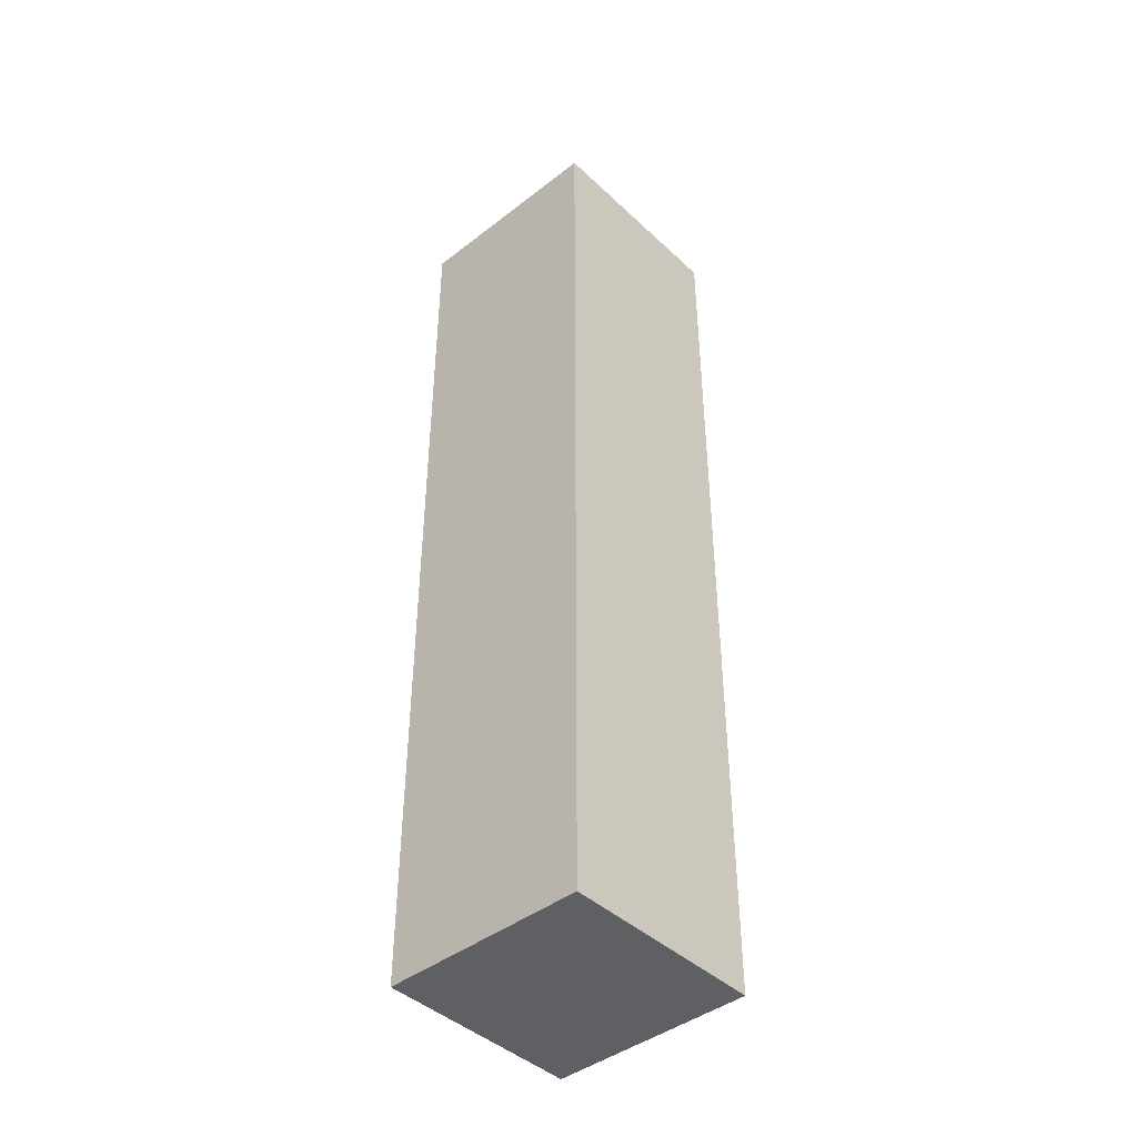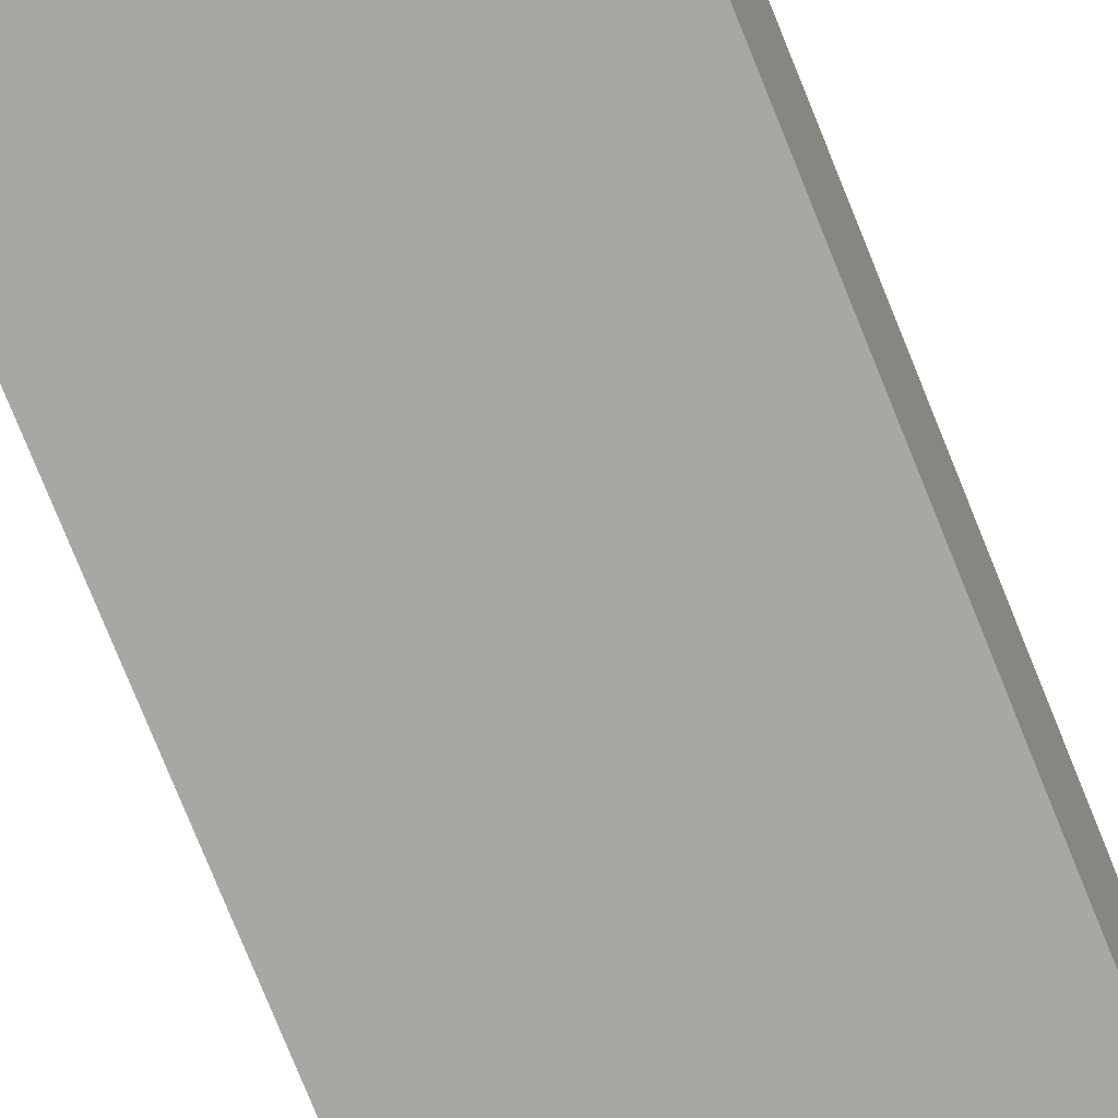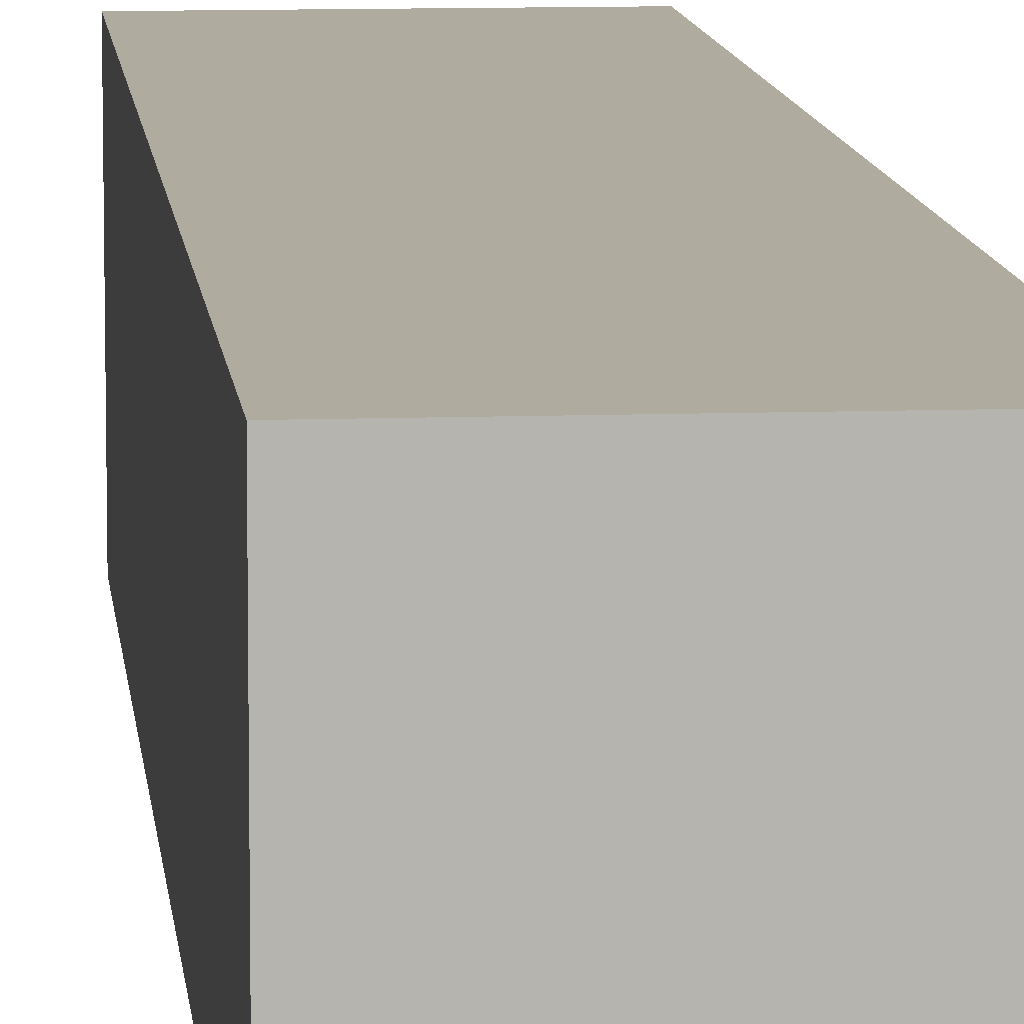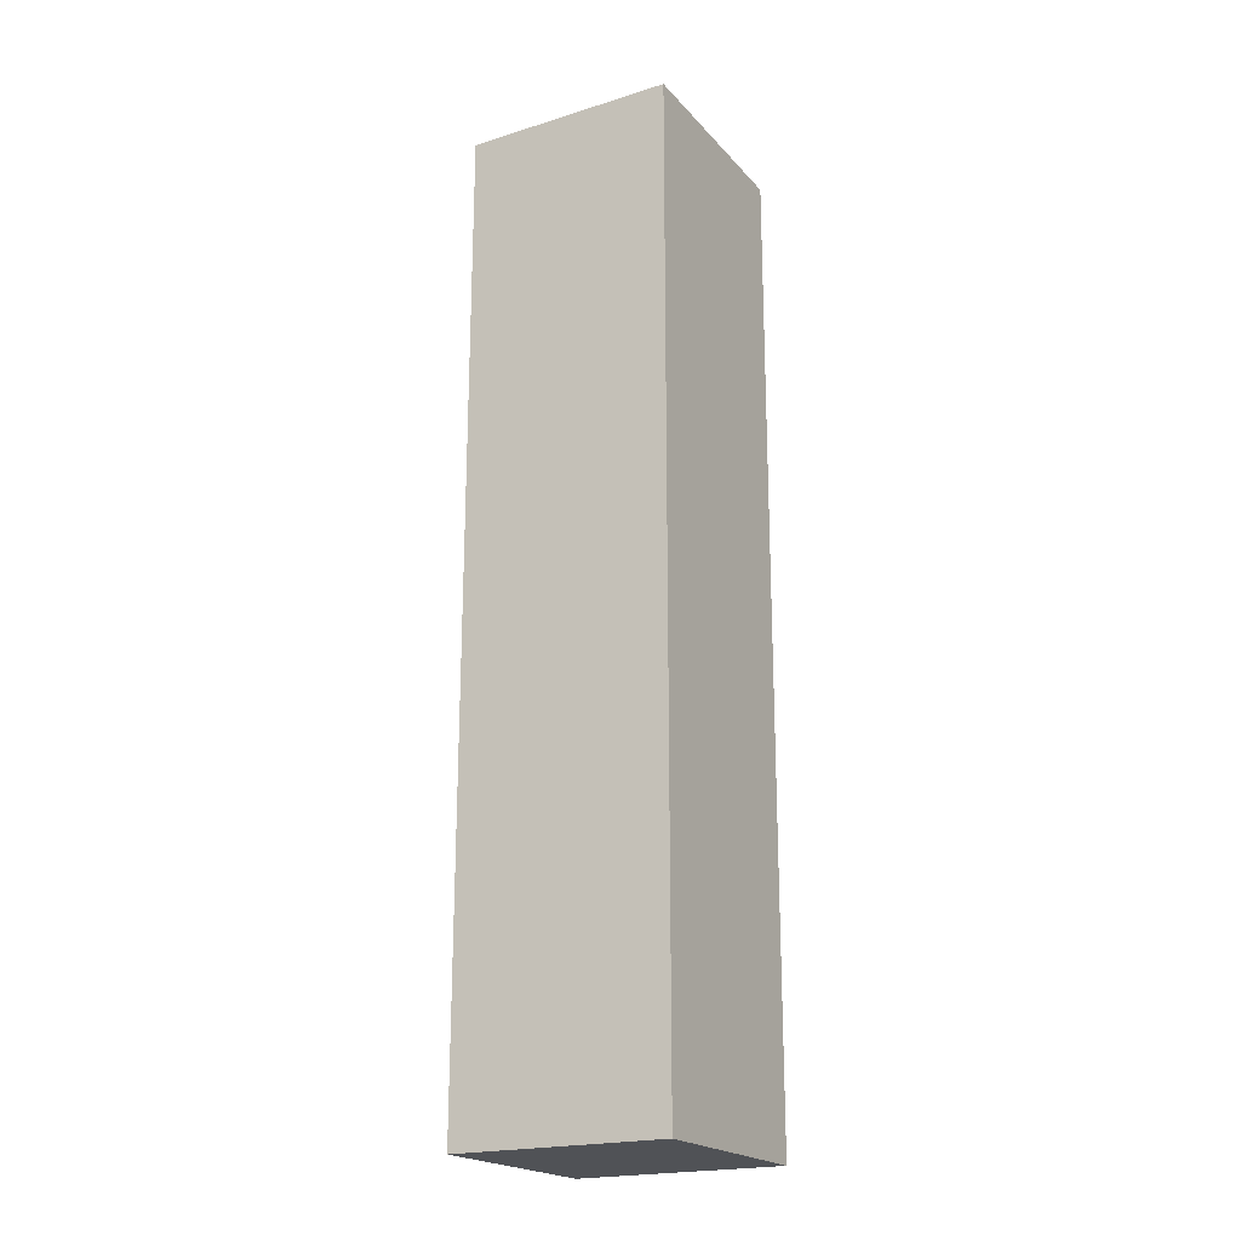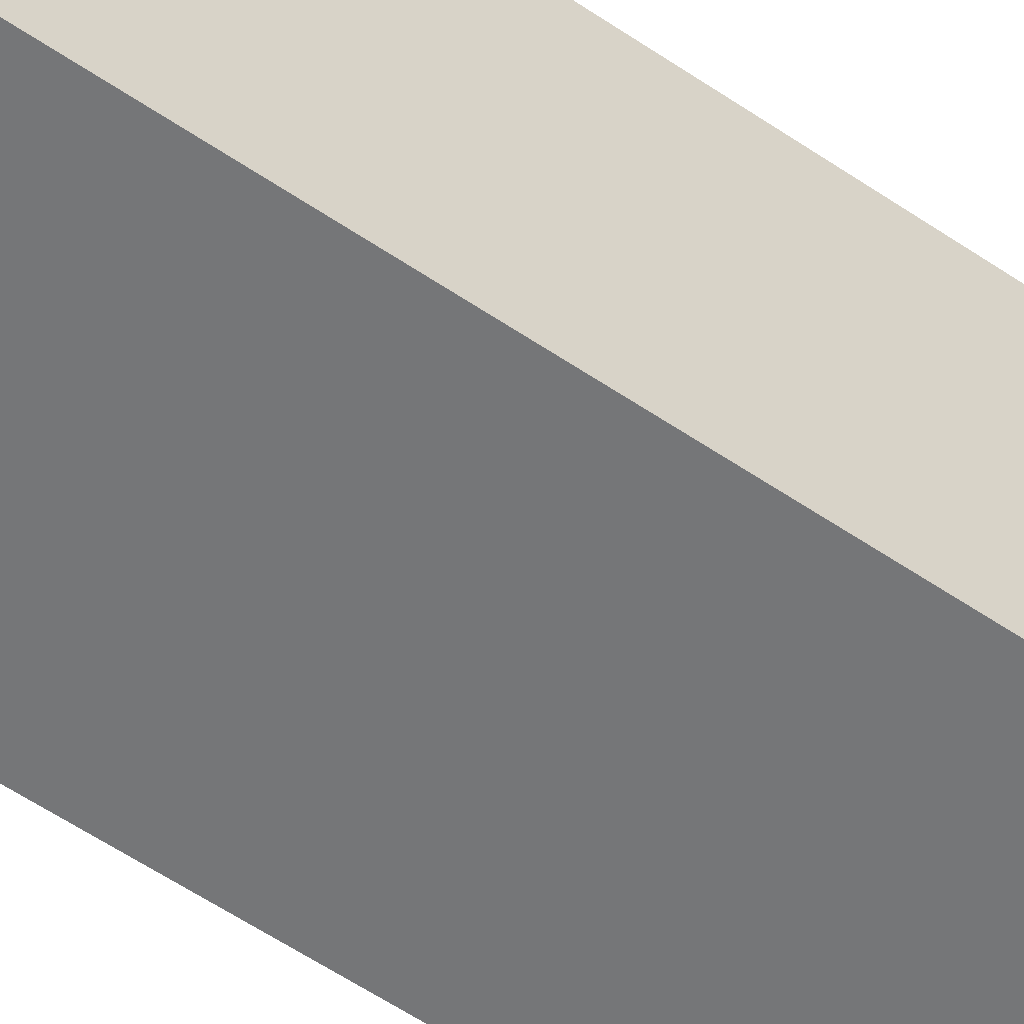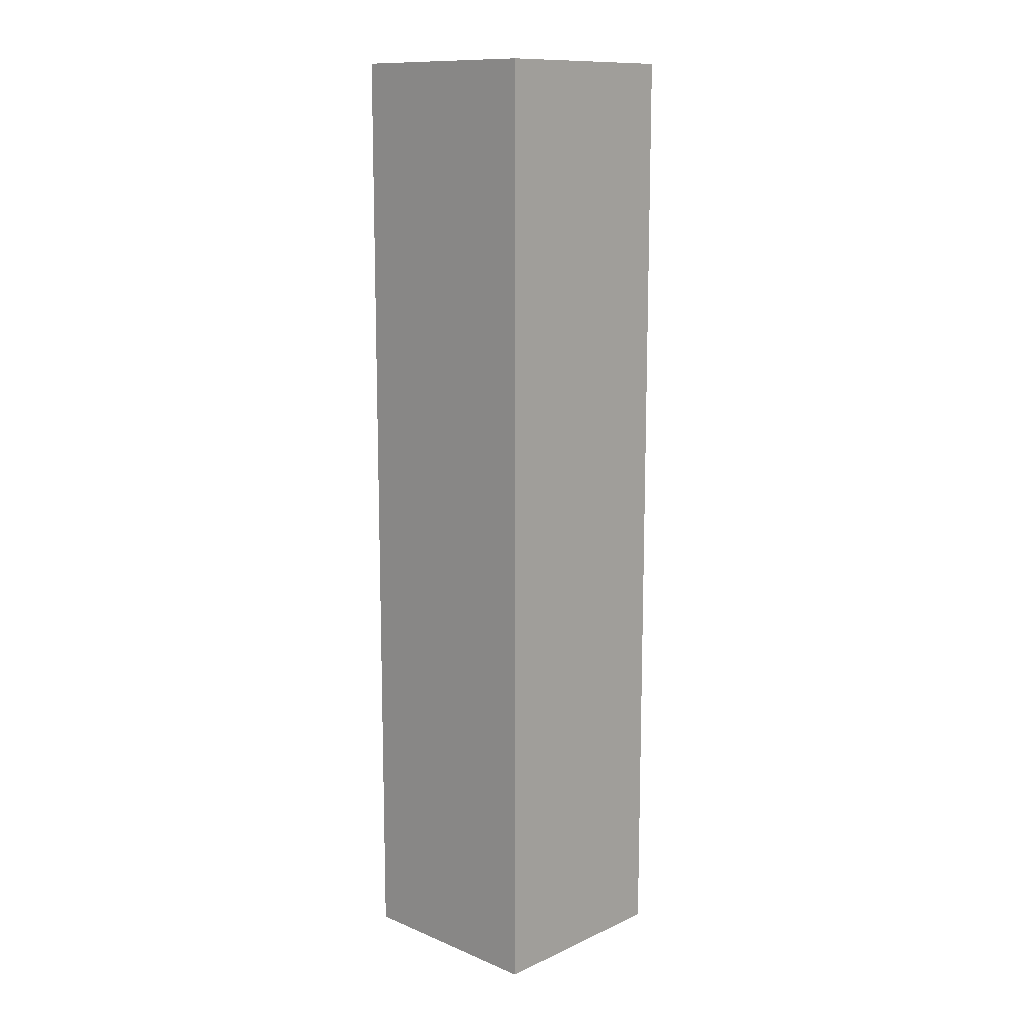
<metadata>
{"format":"obj","ext":"obj","renderer":"f3d","projection":"perspective","resolution":1024,"background":"white","views":[{"elev":-43.3,"azim":-137.6,"up":"+Y"},{"elev":-74.8,"azim":-158.2,"up":"+Z"},{"elev":9.7,"azim":-5.4,"up":"+Z"},{"elev":-20.8,"azim":-150.8,"up":"+Y"},{"elev":-56.8,"azim":54.5,"up":"+Z"},{"elev":12.3,"azim":-136.2,"up":"+Y"}]}
</metadata>
<code>
v 9.028 0 3.027
v 9.028 0 4
v 9.028 4.5 4
v 9.028 4.5 3.027
v 10 0 3.027
v 9.028 0 3.027
v 9.028 4.5 3.027
v 10 4.5 3.027
v 10 0 4
v 10 0 3.027
v 10 4.5 3.027
v 10 4.5 4
v 9.028 0 4
v 10 0 4
v 10 4.5 4
v 9.028 4.5 4
v 9.028 4.5 4
v 10 4.5 4
v 10 4.5 3.027
v 9.028 4.5 3.027
v 10 0 4
v 9.028 0 4
v 9.028 0 3.027
v 10 0 3.027
g f71b0c86-e335-11ea-afb7-54bf646e7e1f
f 1 2 4
f 4 2 3
g f71b33b0-e335-11ea-a870-54bf646e7e1f
f 5 6 8
f 8 6 7
g f71b5aa4-e335-11ea-b735-54bf646e7e1f
f 9 10 12
f 12 10 11
g f71b81b0-e335-11ea-b558-54bf646e7e1f
f 13 14 16
f 16 14 15
g f71bcfd0-e335-11ea-8ce1-54bf646e7e1f
f 18 19 17
f 17 19 20
g f71bf702-e335-11ea-b94e-54bf646e7e1f
f 21 22 24
f 24 22 23

</code>
